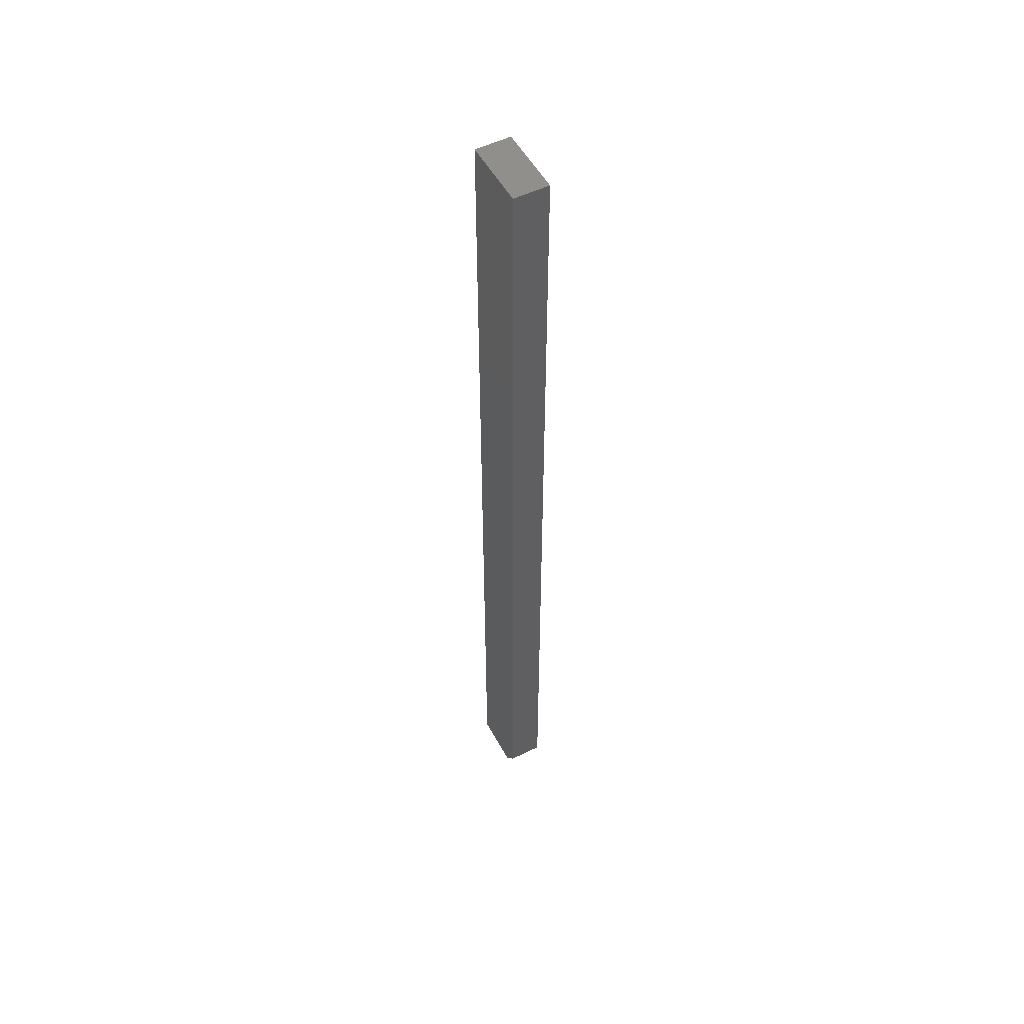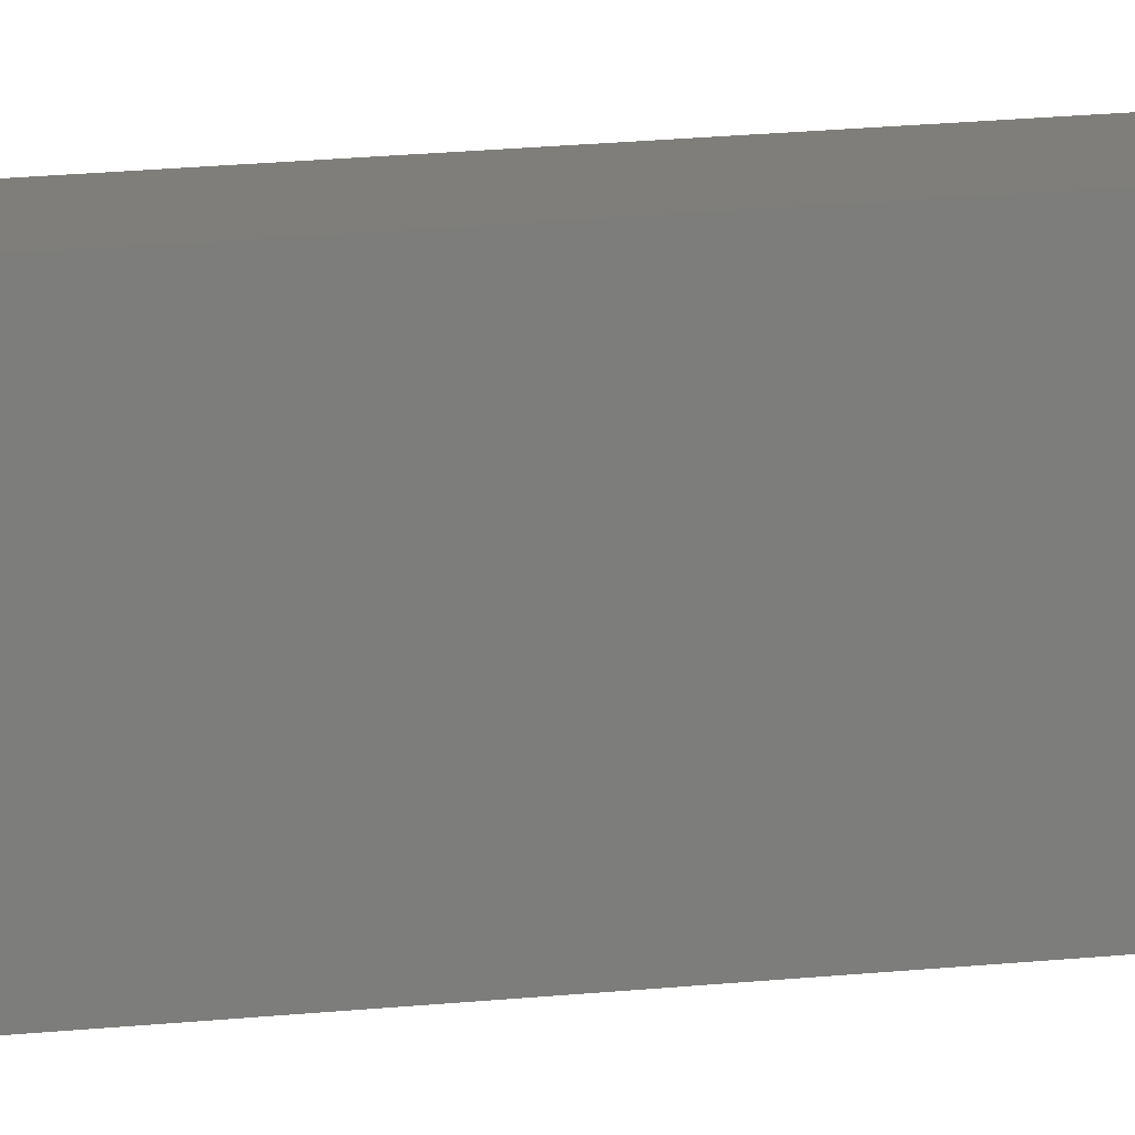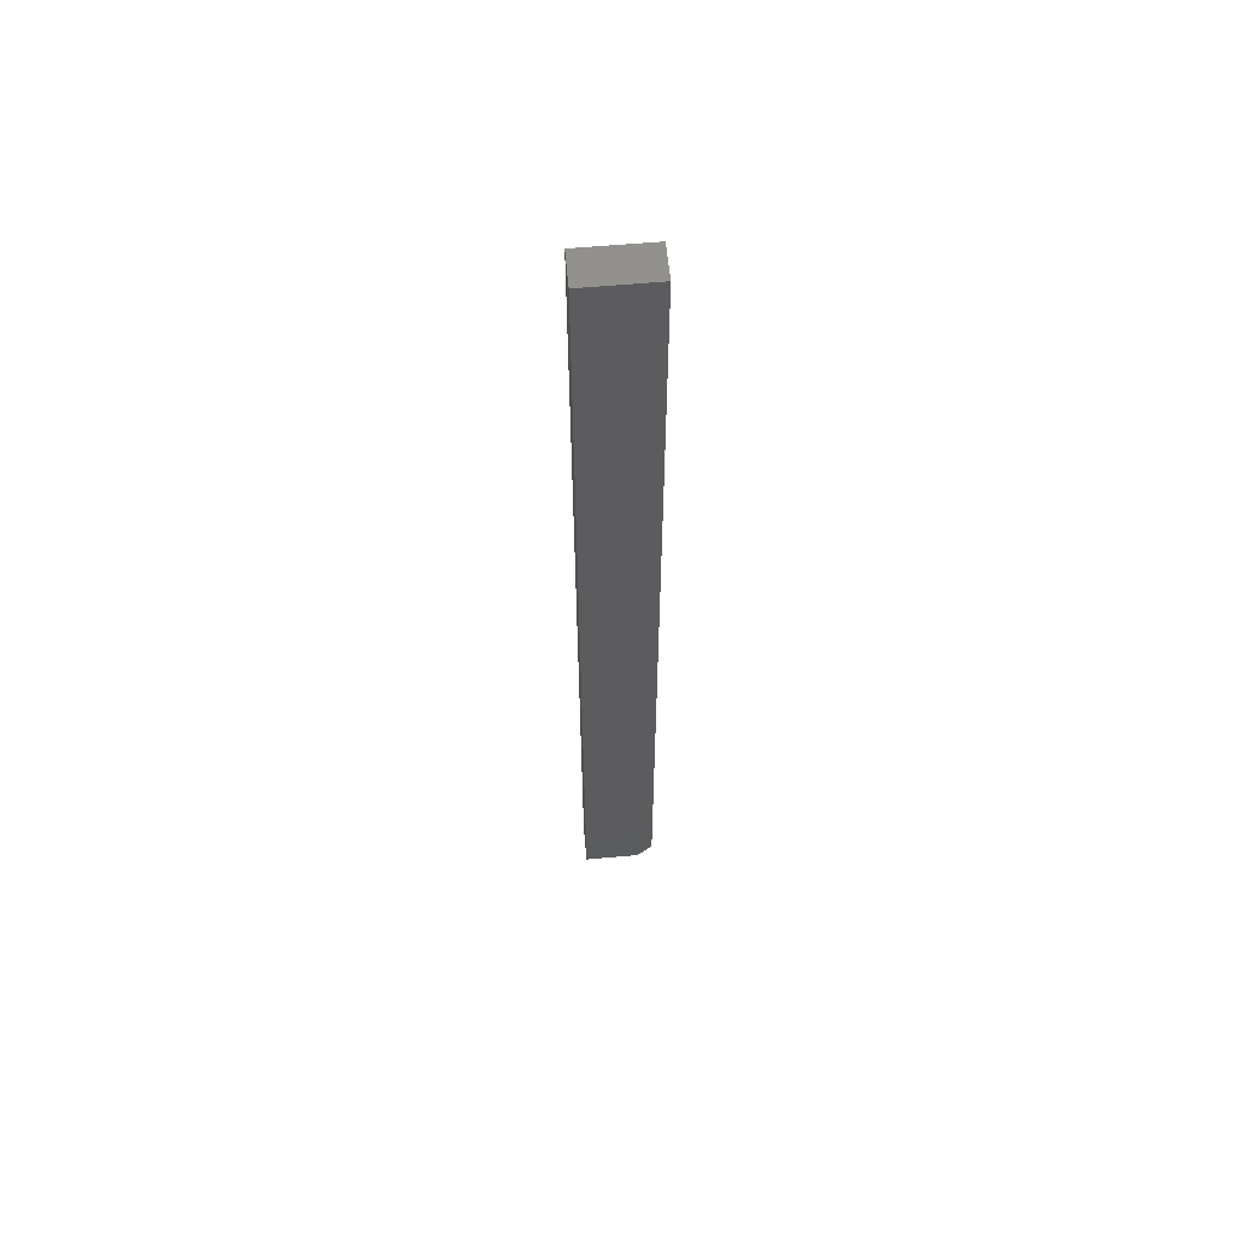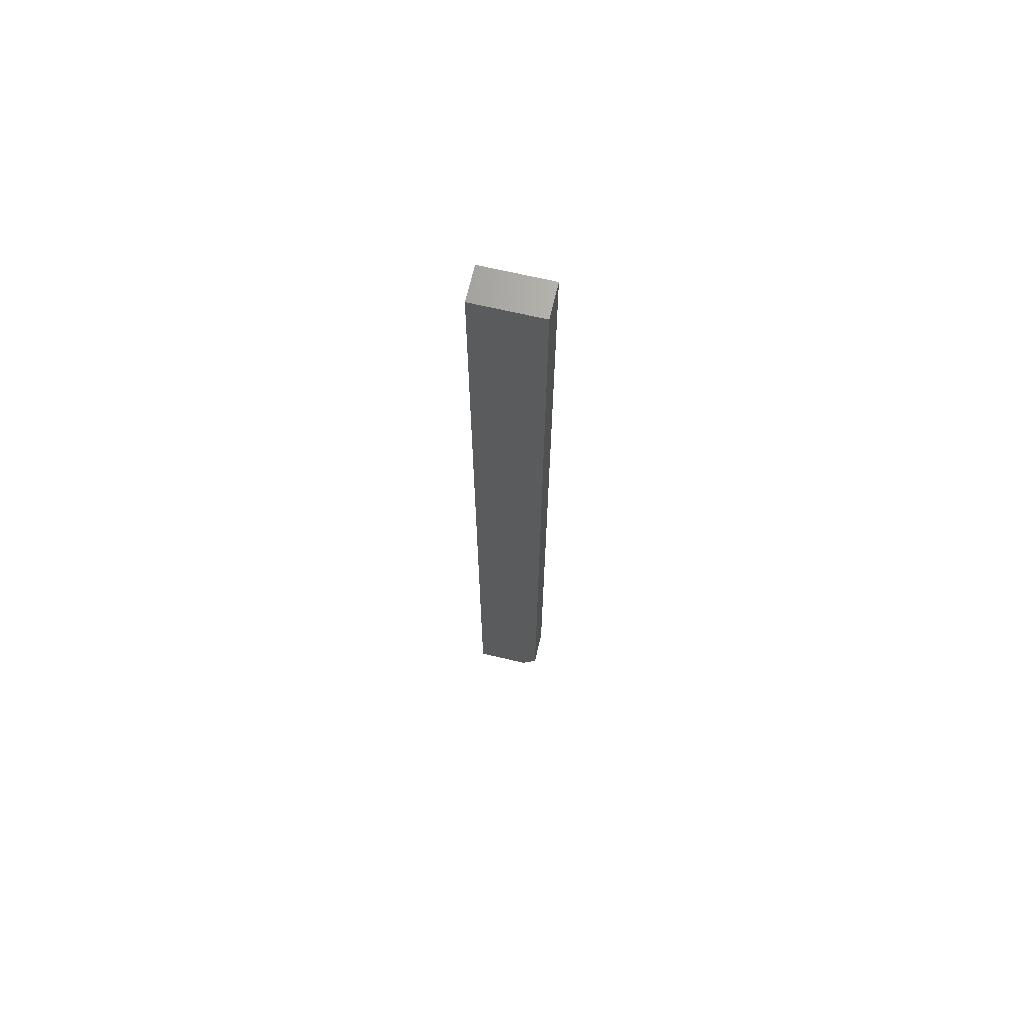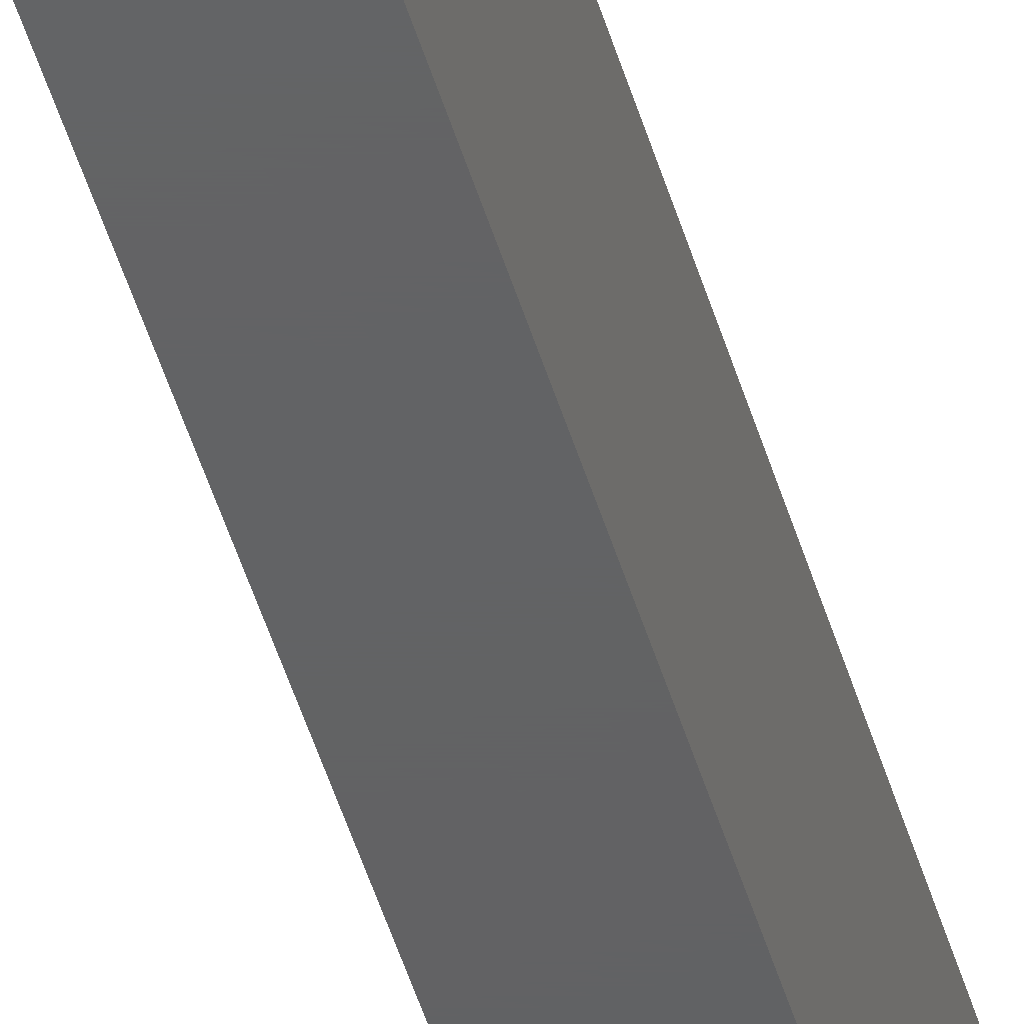
<metadata>
{"format":"stl","ext":"stl","renderer":"f3d","projection":"perspective","resolution":1024,"background":"white","views":[{"elev":52.5,"azim":-27.9,"up":"+Z"},{"elev":11.4,"azim":-108.2,"up":"+Y"},{"elev":59.7,"azim":-95.3,"up":"+Z"},{"elev":68.2,"azim":-76.8,"up":"+Z"},{"elev":-43.9,"azim":-164.9,"up":"+Y"}]}
</metadata>
<code>
# stl→obj: 10 verts, 16 faces
v -0.02344 -0.03125 -0.75
v -0.02344 0.05469 -0.75
v 0.03183 -0.03125 -0.75
v 0.03183 0.05469 -0.75
v -0.02344 -0.05469 0.75
v -0.02344 0.05469 0.75
v -0.02344 -0.05469 -0.7188
v 0.03183 0.05469 0.75
v 0.03183 -0.05469 0.75
v 0.03183 -0.05469 -0.7188
f 1 2 3
f 3 2 4
f 5 6 7
f 7 6 2
f 7 2 1
f 8 9 4
f 4 9 10
f 4 10 3
f 7 10 5
f 5 10 9
f 7 1 10
f 10 1 3
f 5 9 6
f 6 9 8
f 4 2 8
f 8 2 6

</code>
